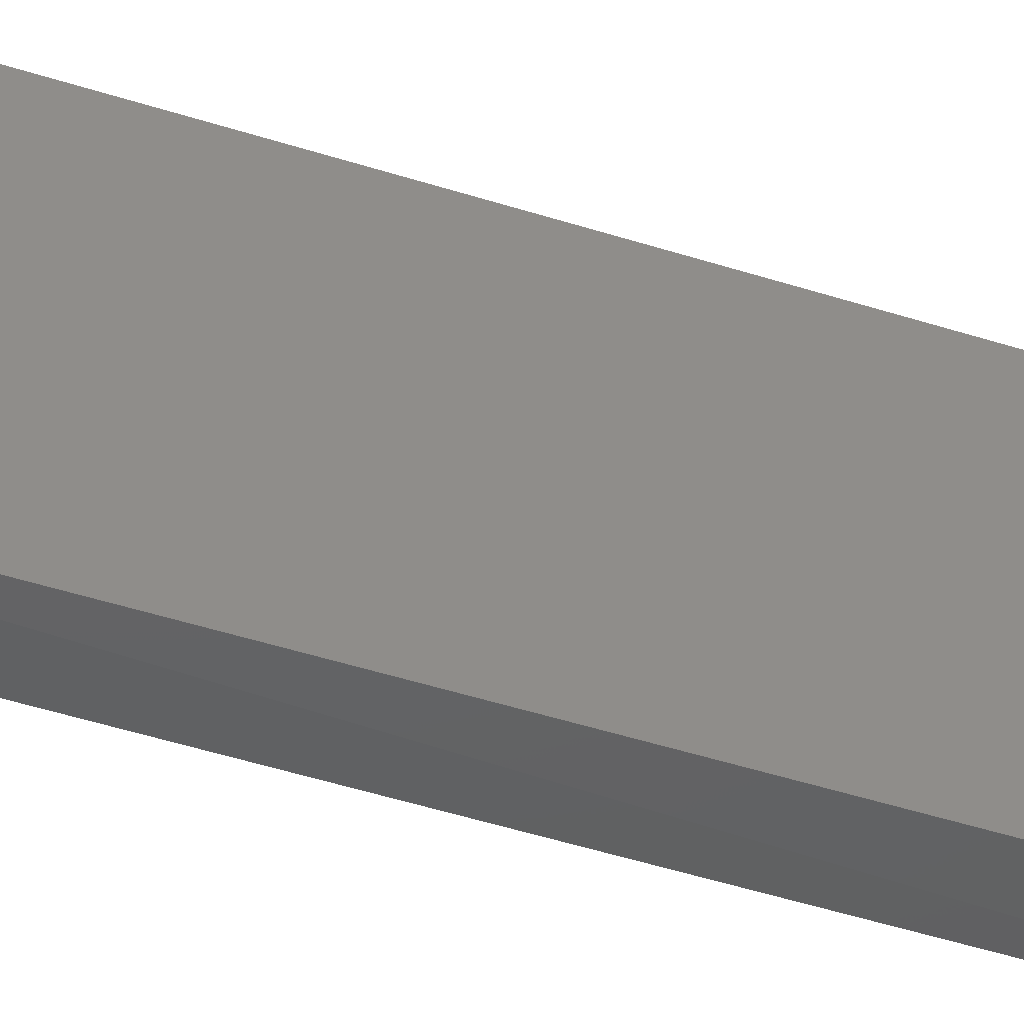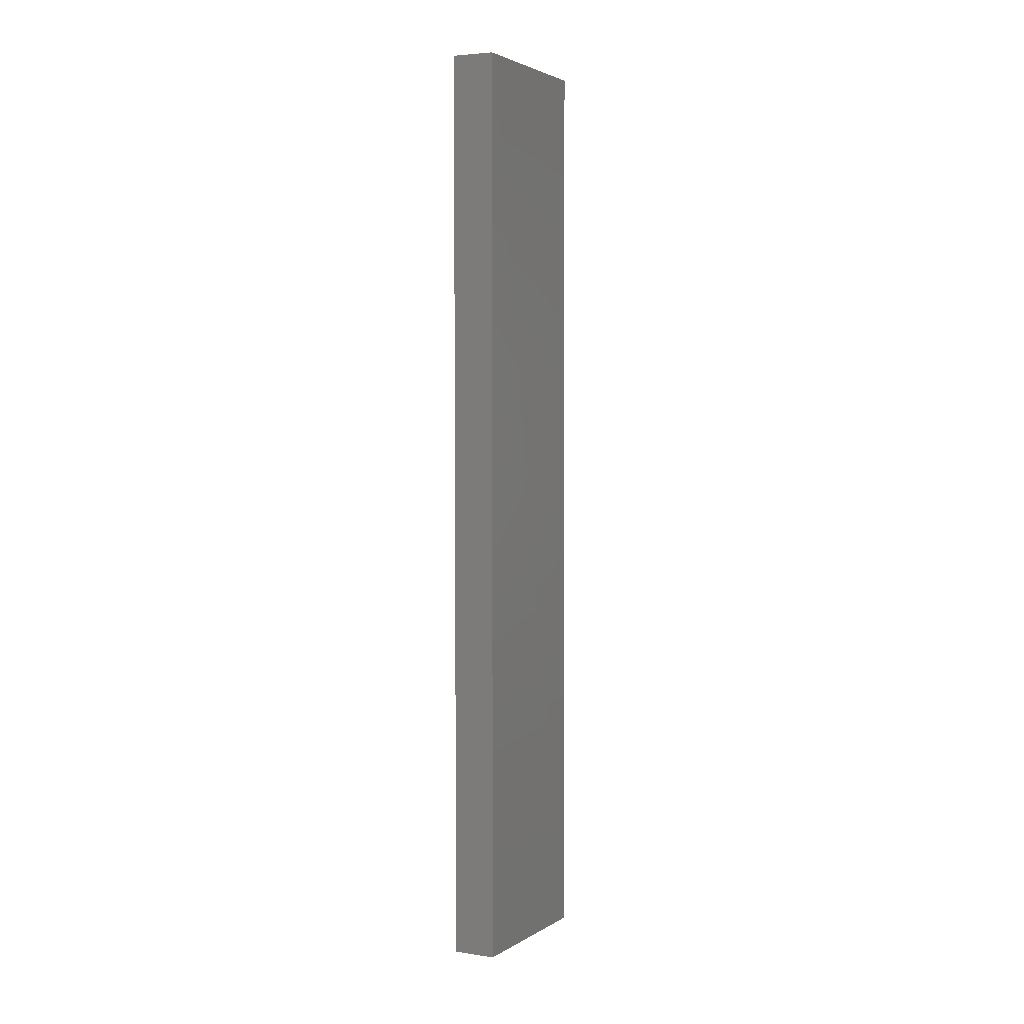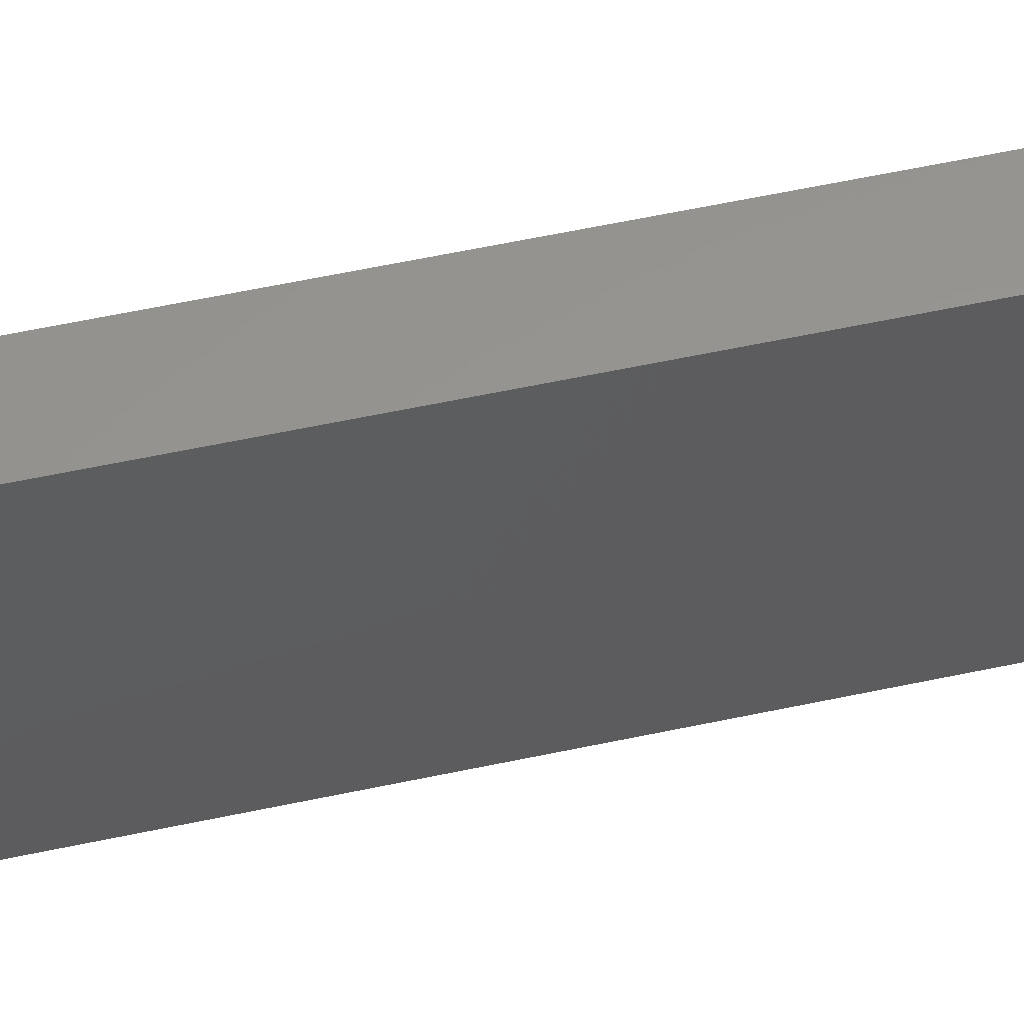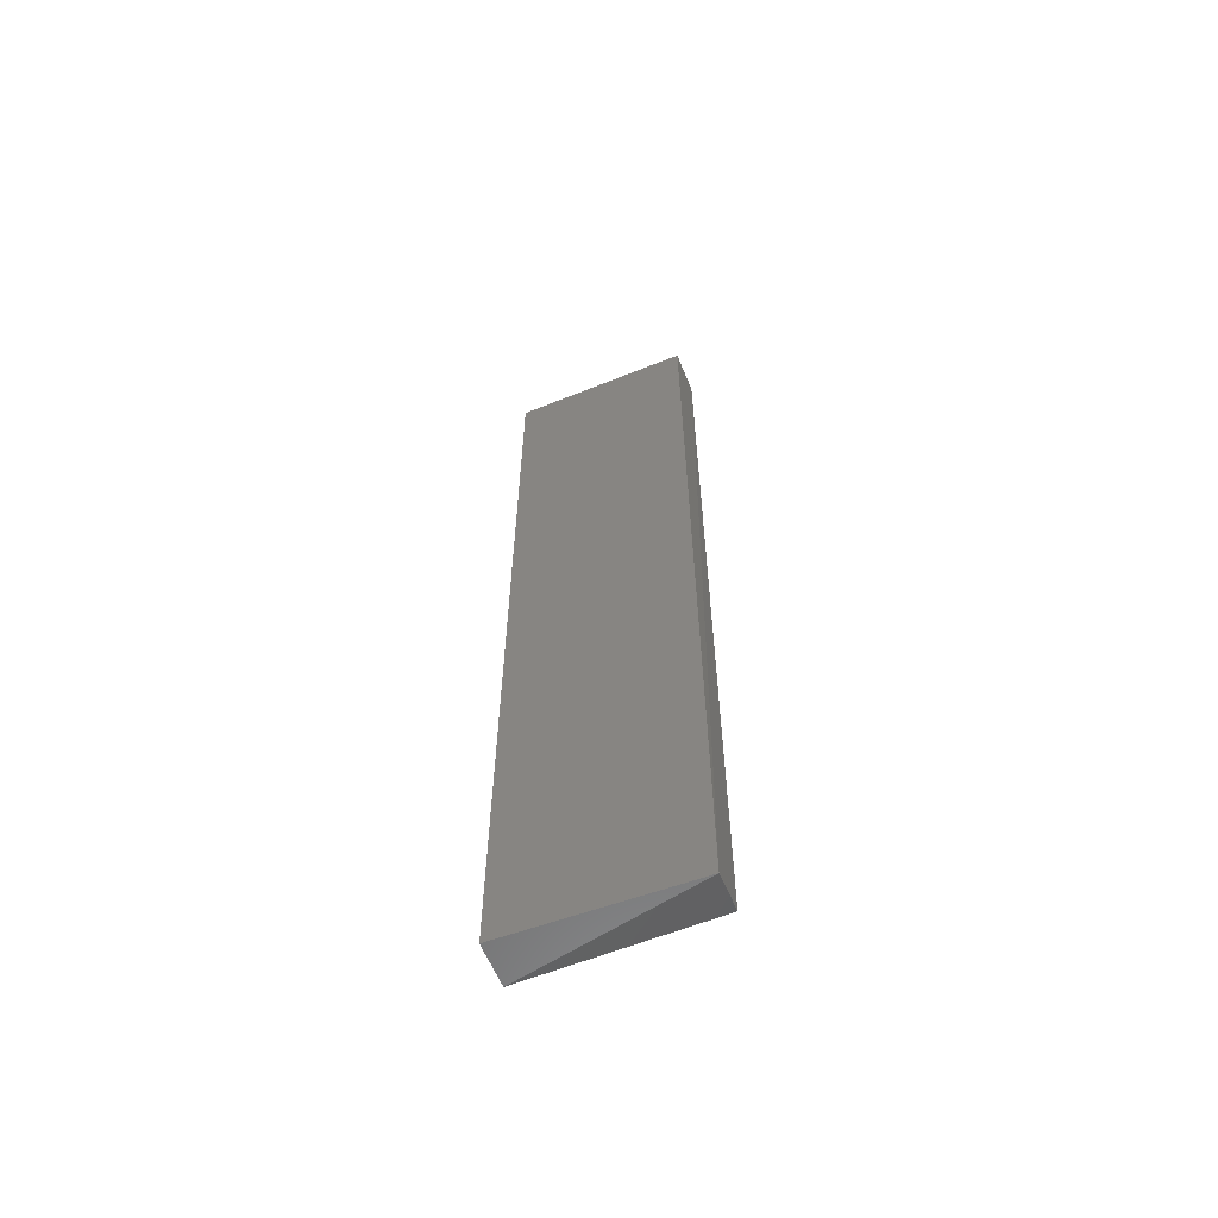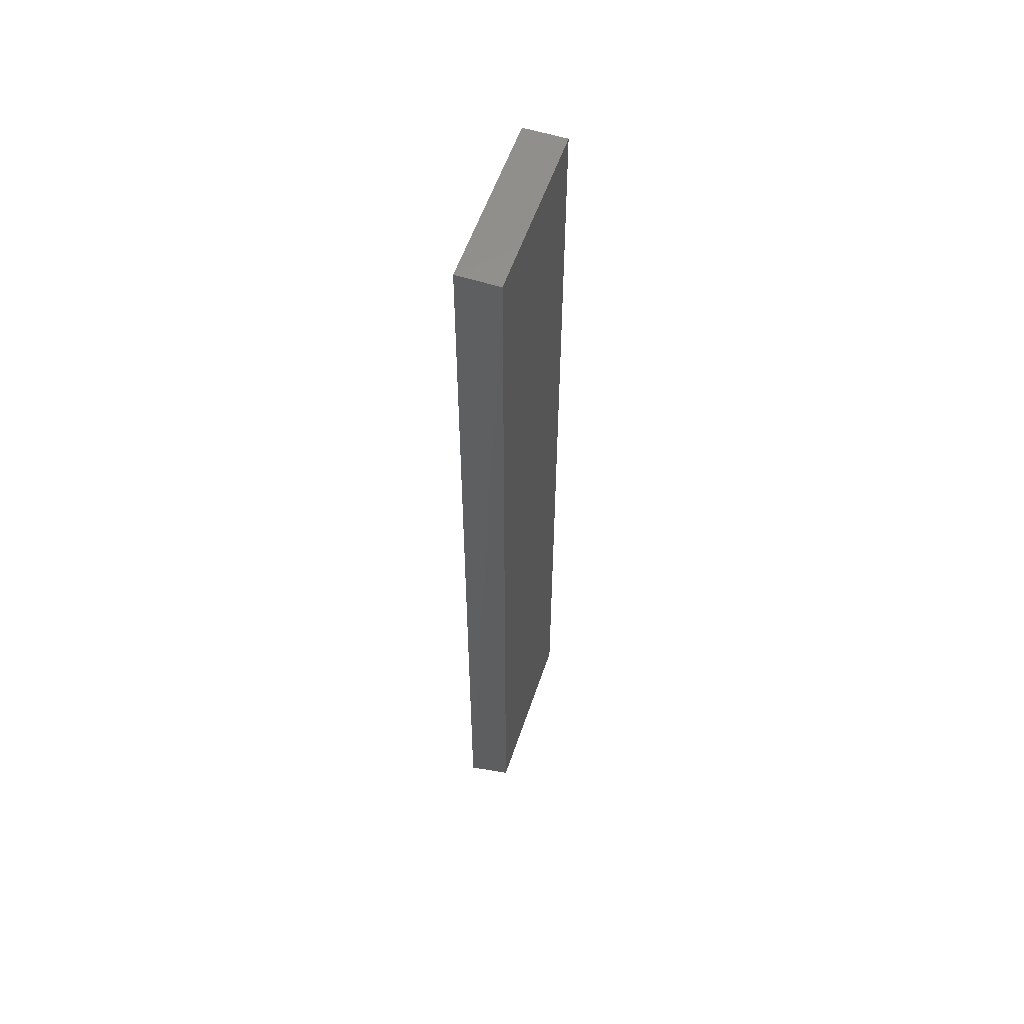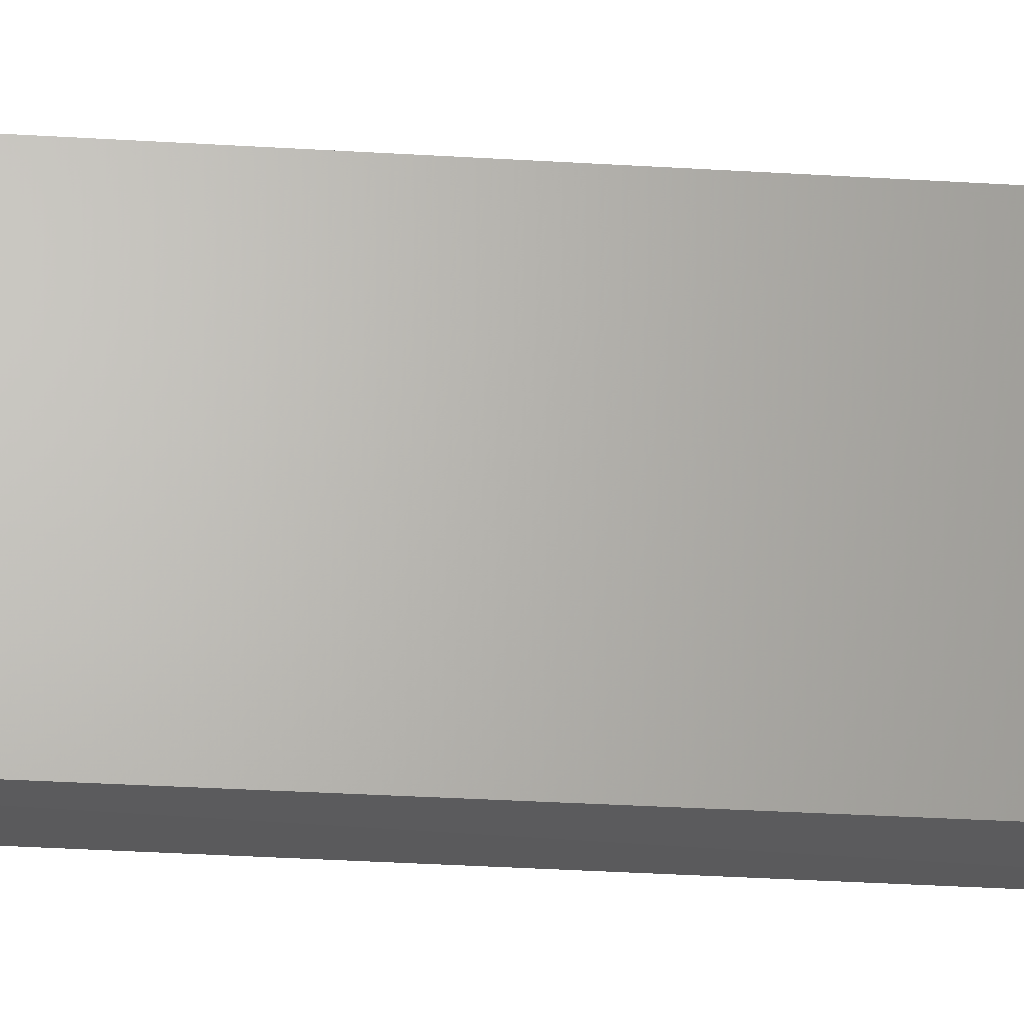
<metadata>
{"format":"stl","ext":"stl","renderer":"f3d","projection":"perspective","resolution":1024,"background":"white","views":[{"elev":-44.5,"azim":-110.9,"up":"+Y"},{"elev":4.3,"azim":-154.5,"up":"+Z"},{"elev":57.8,"azim":-102.5,"up":"+Y"},{"elev":-60.6,"azim":-67.7,"up":"+Z"},{"elev":56.3,"azim":18.5,"up":"+Z"},{"elev":-24.3,"azim":83.7,"up":"+Y"}]}
</metadata>
<code>
# stl→obj: 8 verts, 12 faces
v 0.7877 -0.2506 0.4345
v 0.7877 -0.2506 0.3619
v 0.7877 -0.2649 0.3611
v 0.7877 -0.2647 0.4345
v 0.791 -0.2506 0.3619
v 0.791 -0.2647 0.3619
v 0.791 -0.2647 0.4345
v 0.791 -0.2506 0.4345
f 1 2 3
f 1 3 4
f 5 6 3
f 7 4 3
f 7 3 6
f 7 6 5
f 7 5 8
f 7 8 1
f 7 1 4
f 2 1 8
f 2 8 5
f 2 5 3

</code>
